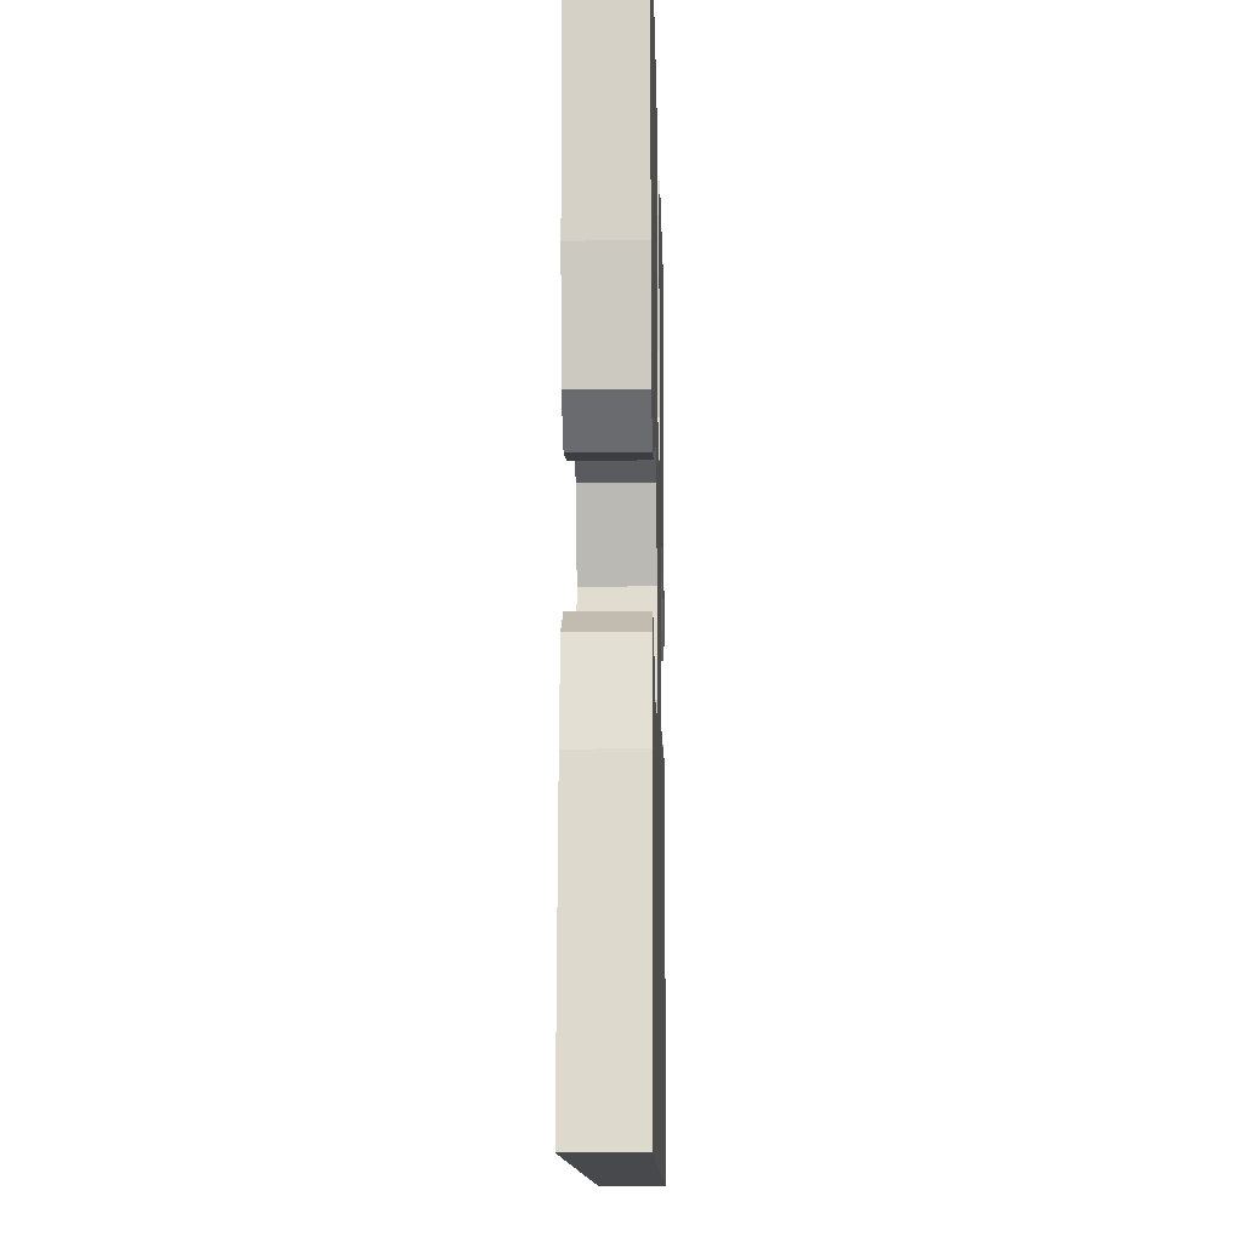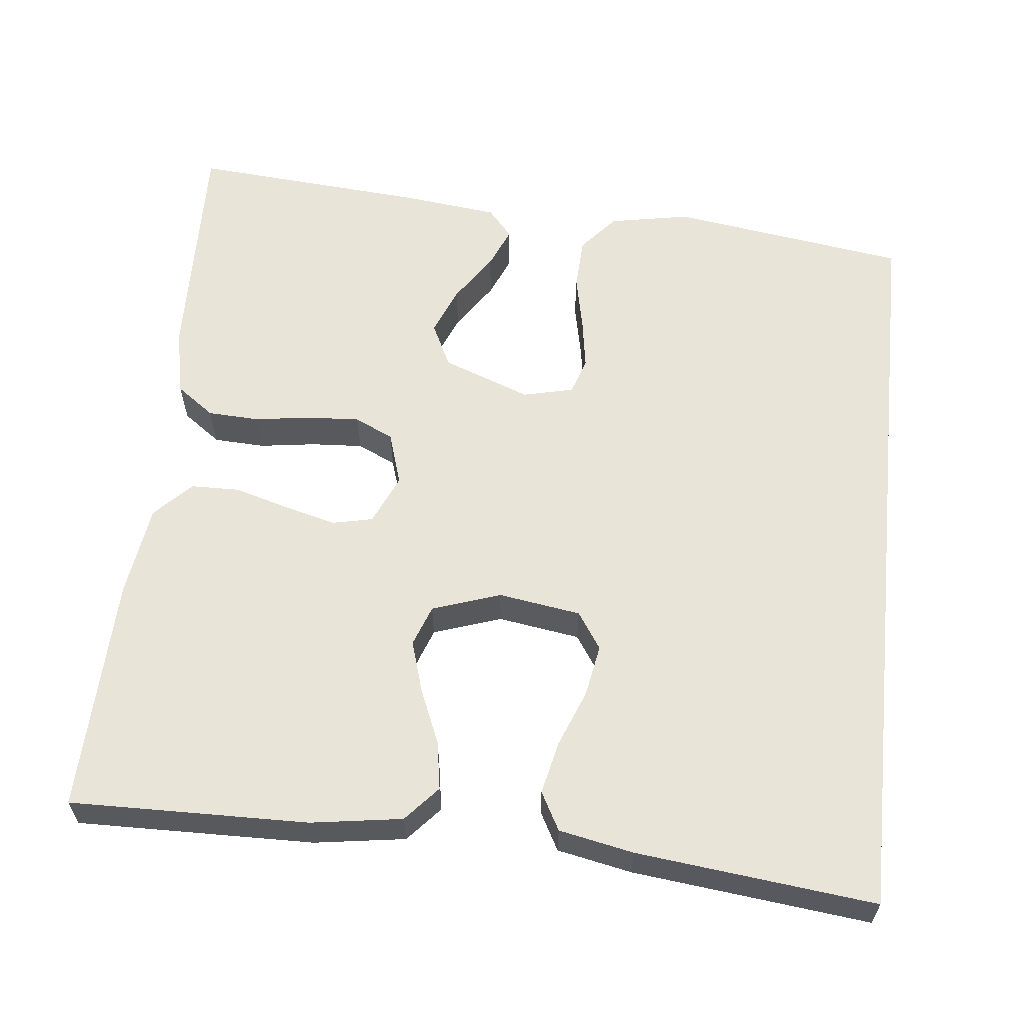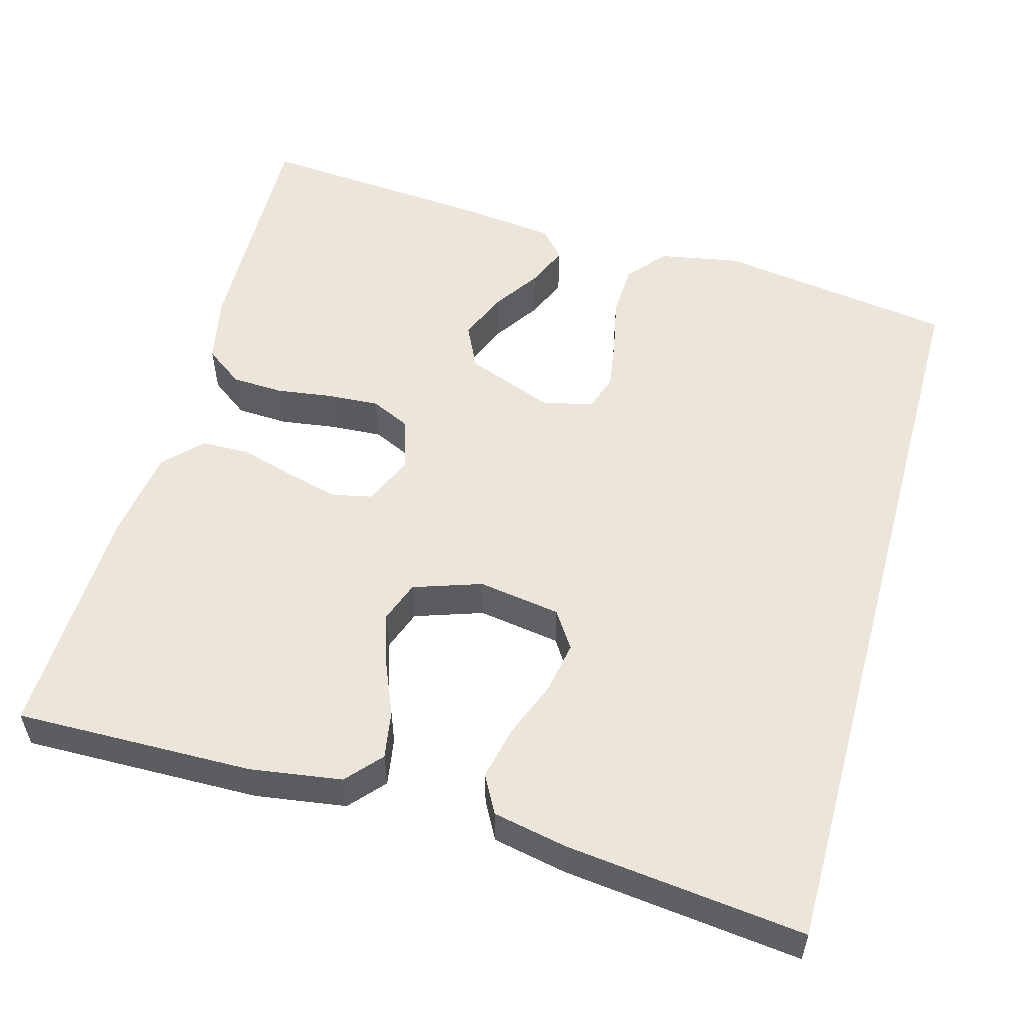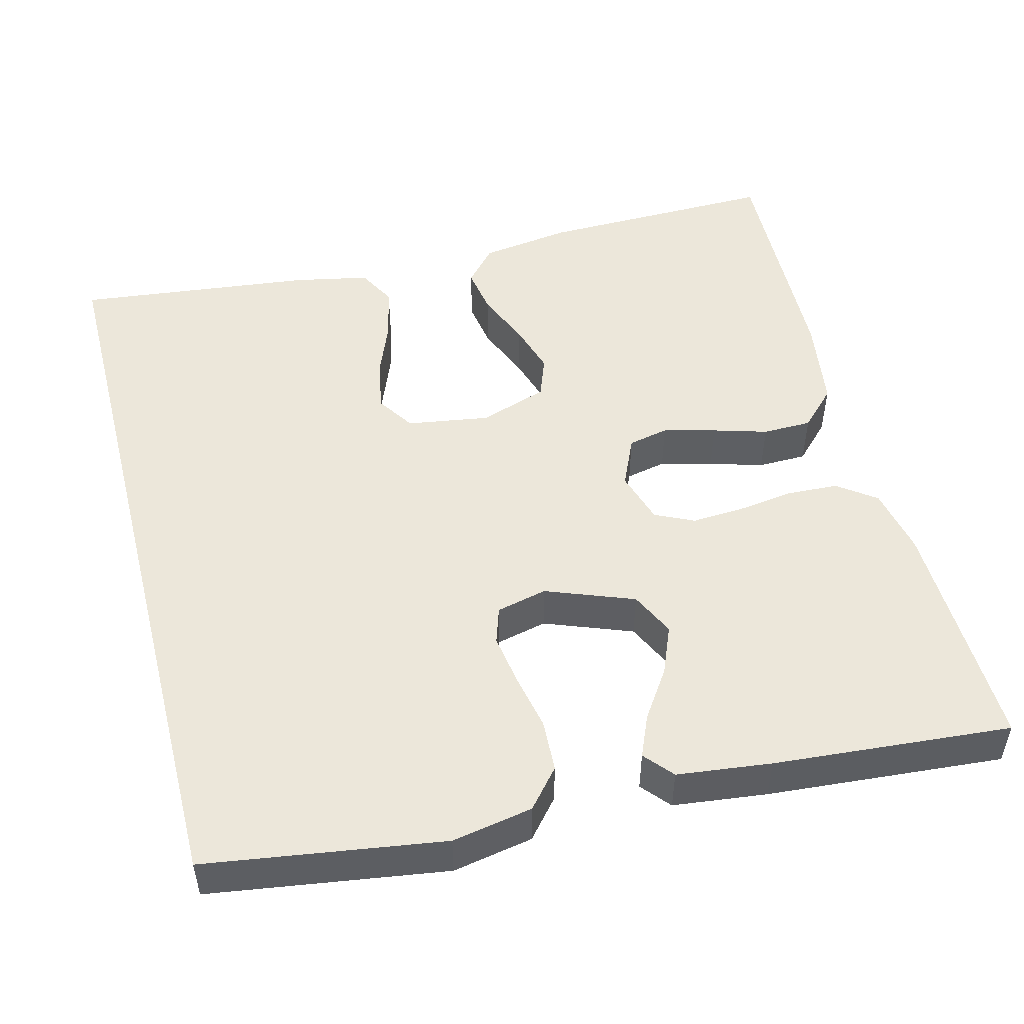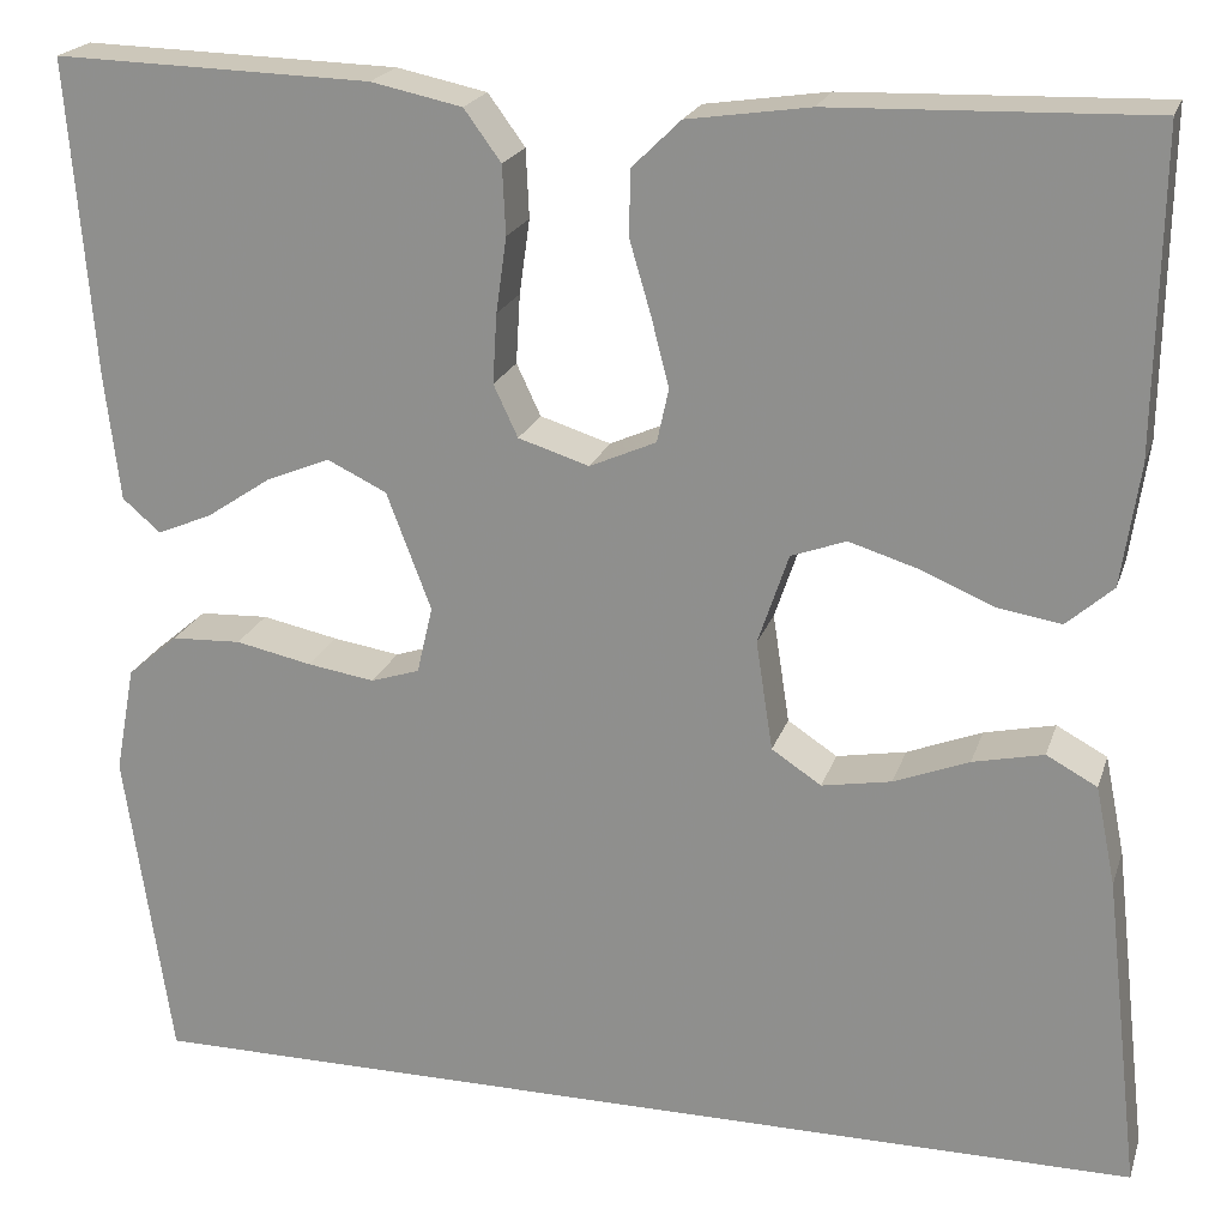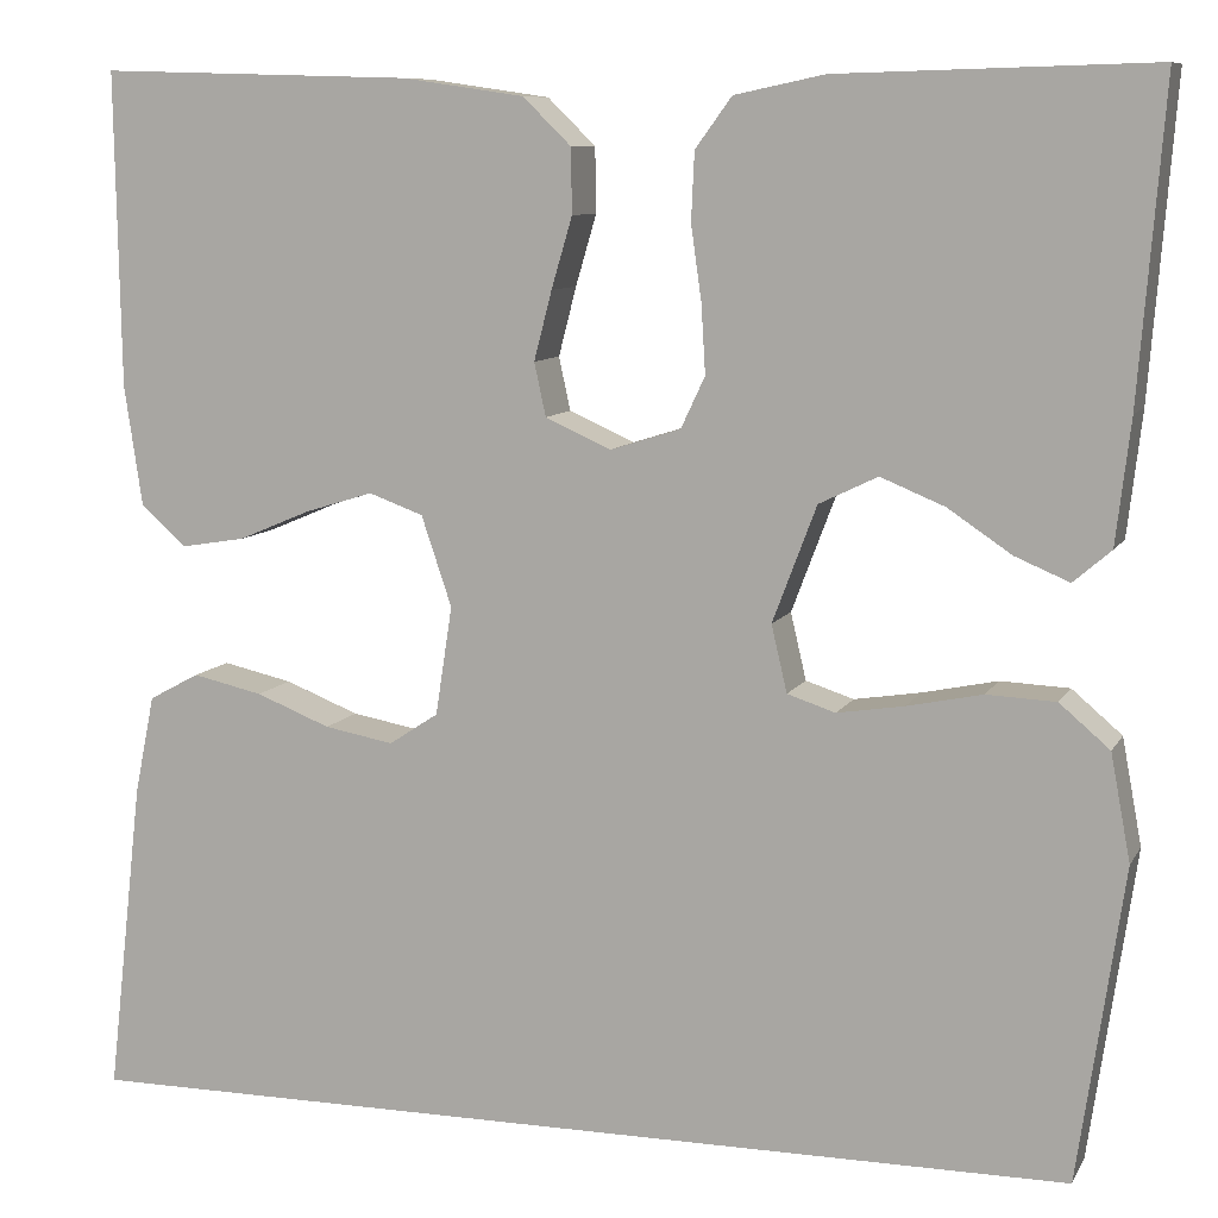
<metadata>
{"format":"obj","ext":"obj","renderer":"f3d","projection":"perspective","resolution":1024,"background":"white","views":[{"elev":-12.0,"azim":91.4,"up":"+Z"},{"elev":60.5,"azim":96.0,"up":"+Y"},{"elev":54.6,"azim":105.5,"up":"+Y"},{"elev":50.3,"azim":-104.4,"up":"+Y"},{"elev":20.9,"azim":15.7,"up":"+Z"},{"elev":9.0,"azim":-161.9,"up":"+Z"}]}
</metadata>
<code>
v 0.5 0.07 0.5
v 0.495 0.07 0.2
v 0.478 0.07 0.085
v 0.434 0.07 0.046
v 0.373 0.07 0.056
v 0.304 0.07 0.085
v 0.239 0.07 0.105
v 0.187 0.07 0.086
v 0.158 0.07 0
v 0.174 0.07 -0.104
v 0.221 0.07 -0.135
v 0.287 0.07 -0.123
v 0.358 0.07 -0.095
v 0.425 0.07 -0.08
v 0.473 0.07 -0.106
v 0.492 0.07 -0.2
v 0.526 0.07 -0.5
v -0.44 0.07 -0.5
v -0.484 0.07 -0.2
v -0.465 0.07 -0.098
v -0.417 0.07 -0.057
v -0.351 0.07 -0.054
v -0.279 0.07 -0.069
v -0.215 0.07 -0.079
v -0.169 0.07 -0.064
v -0.154 0.07 0
v -0.196 0.07 0.111
v -0.252 0.07 0.138
v -0.313 0.07 0.113
v -0.374 0.07 0.072
v -0.426 0.07 0.05
v -0.462 0.07 0.081
v -0.476 0.07 0.2
v -0.5 0.07 0.5
v -0.2 0.07 0.492
v -0.114 0.07 0.474
v -0.079 0.07 0.426
v -0.076 0.07 0.361
v -0.086 0.07 0.29
v -0.09 0.07 0.224
v -0.067 0.07 0.175
v 0 0.07 0.154
v 0.063 0.07 0.182
v 0.074 0.07 0.233
v 0.057 0.07 0.299
v 0.037 0.07 0.367
v 0.038 0.07 0.429
v 0.084 0.07 0.474
v 0.2 0.07 0.491
v 0.5 0 0.5
v 0.495 0 0.2
v 0.478 0 0.085
v 0.434 0 0.046
v 0.373 0 0.056
v 0.304 0 0.085
v 0.239 0 0.105
v 0.187 0 0.086
v 0.158 0 0
v 0.174 0 -0.104
v 0.221 0 -0.135
v 0.287 0 -0.123
v 0.358 0 -0.095
v 0.425 0 -0.08
v 0.473 0 -0.106
v 0.492 0 -0.2
v 0.526 0 -0.5
v -0.44 0 -0.5
v -0.484 0 -0.2
v -0.465 0 -0.098
v -0.417 0 -0.057
v -0.351 0 -0.054
v -0.279 0 -0.069
v -0.215 0 -0.079
v -0.169 0 -0.064
v -0.154 0 0
v -0.196 0 0.111
v -0.252 0 0.138
v -0.313 0 0.113
v -0.374 0 0.072
v -0.426 0 0.05
v -0.462 0 0.081
v -0.476 0 0.2
v -0.5 0 0.5
v -0.2 0 0.492
v -0.114 0 0.474
v -0.079 0 0.426
v -0.076 0 0.361
v -0.086 0 0.29
v -0.09 0 0.224
v -0.067 0 0.175
v 0 0 0.154
v 0.063 0 0.182
v 0.074 0 0.233
v 0.057 0 0.299
v 0.037 0 0.367
v 0.038 0 0.429
v 0.084 0 0.474
v 0.2 0 0.491
f 45 46 47 48
f 44 45 48 49
f 43 44 49 1
f 36 37 38 39
f 36 39 40
f 35 36 40
f 34 35 40
f 33 34 40 41
f 29 30 31 32
f 28 29 32 33
f 20 21 22 23
f 20 23 24
f 19 20 24
f 18 19 24 25
f 16 17 18 25
f 12 13 14 15
f 11 12 15 16
f 3 4 5 6
f 3 6 7
f 43 1 2 3
f 42 43 3 7
f 28 33 41 42
f 27 28 42 7
f 11 16 25
f 10 11 25 26
f 9 10 26 27
f 27 7 8
f 8 9 27
f 97 96 95 94
f 98 97 94 93
f 50 98 93 92
f 88 87 86 85
f 89 88 85
f 89 85 84
f 89 84 83
f 90 89 83 82
f 81 80 79 78
f 82 81 78 77
f 72 71 70 69
f 73 72 69
f 73 69 68
f 74 73 68 67
f 74 67 66 65
f 64 63 62 61
f 65 64 61 60
f 55 54 53 52
f 56 55 52
f 52 51 50 92
f 56 52 92 91
f 91 90 82 77
f 56 91 77 76
f 74 65 60
f 75 74 60 59
f 76 75 59 58
f 57 56 76
f 76 58 57
f 1 50 51 2
f 2 51 52 3
f 3 52 53 4
f 4 53 54 5
f 5 54 55 6
f 6 55 56 7
f 7 56 57 8
f 8 57 58 9
f 9 58 59 10
f 10 59 60 11
f 11 60 61 12
f 12 61 62 13
f 13 62 63 14
f 14 63 64 15
f 15 64 65 16
f 16 65 66 17
f 17 66 67 18
f 18 67 68 19
f 19 68 69 20
f 20 69 70 21
f 21 70 71 22
f 22 71 72 23
f 23 72 73 24
f 24 73 74 25
f 25 74 75 26
f 26 75 76 27
f 27 76 77 28
f 28 77 78 29
f 29 78 79 30
f 30 79 80 31
f 31 80 81 32
f 32 81 82 33
f 33 82 83 34
f 34 83 84 35
f 35 84 85 36
f 36 85 86 37
f 37 86 87 38
f 38 87 88 39
f 39 88 89 40
f 40 89 90 41
f 41 90 91 42
f 42 91 92 43
f 43 92 93 44
f 44 93 94 45
f 45 94 95 46
f 46 95 96 47
f 47 96 97 48
f 48 97 98 49
f 49 98 50 1

</code>
